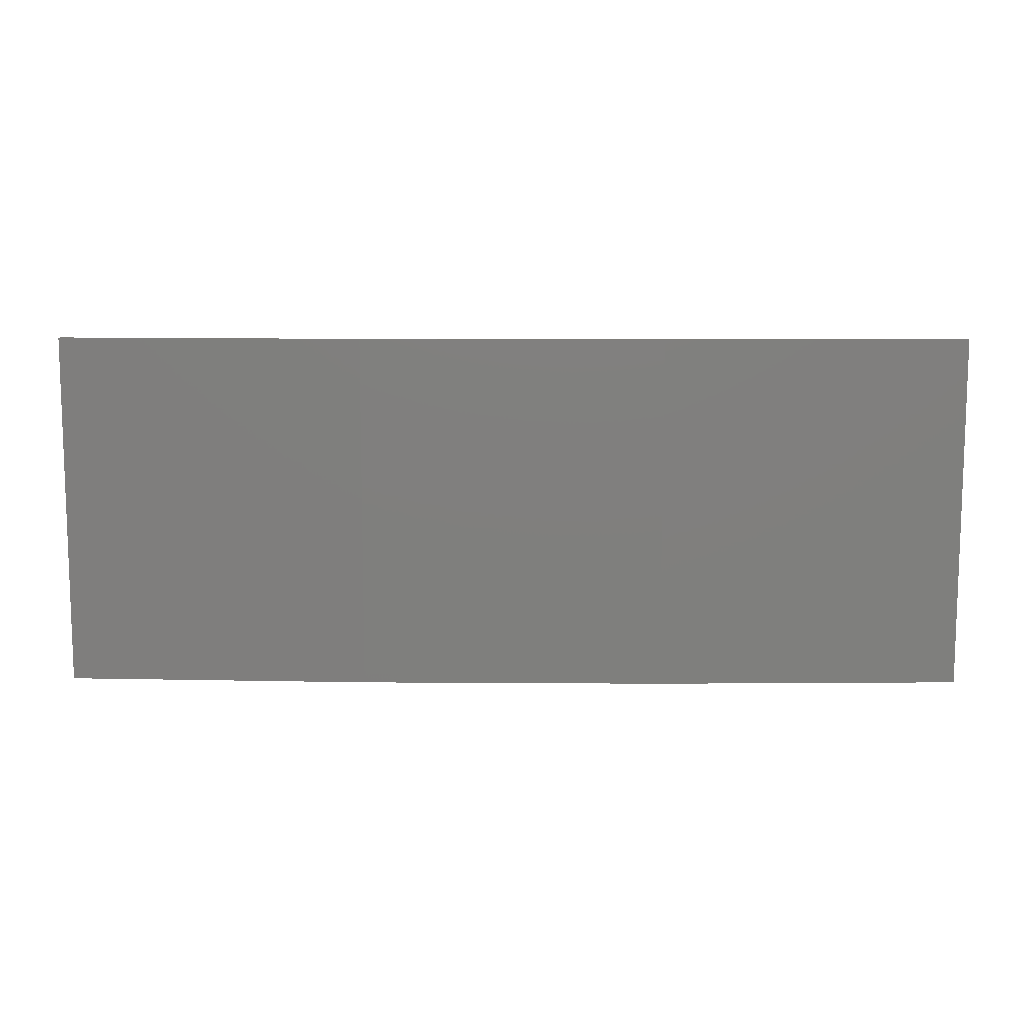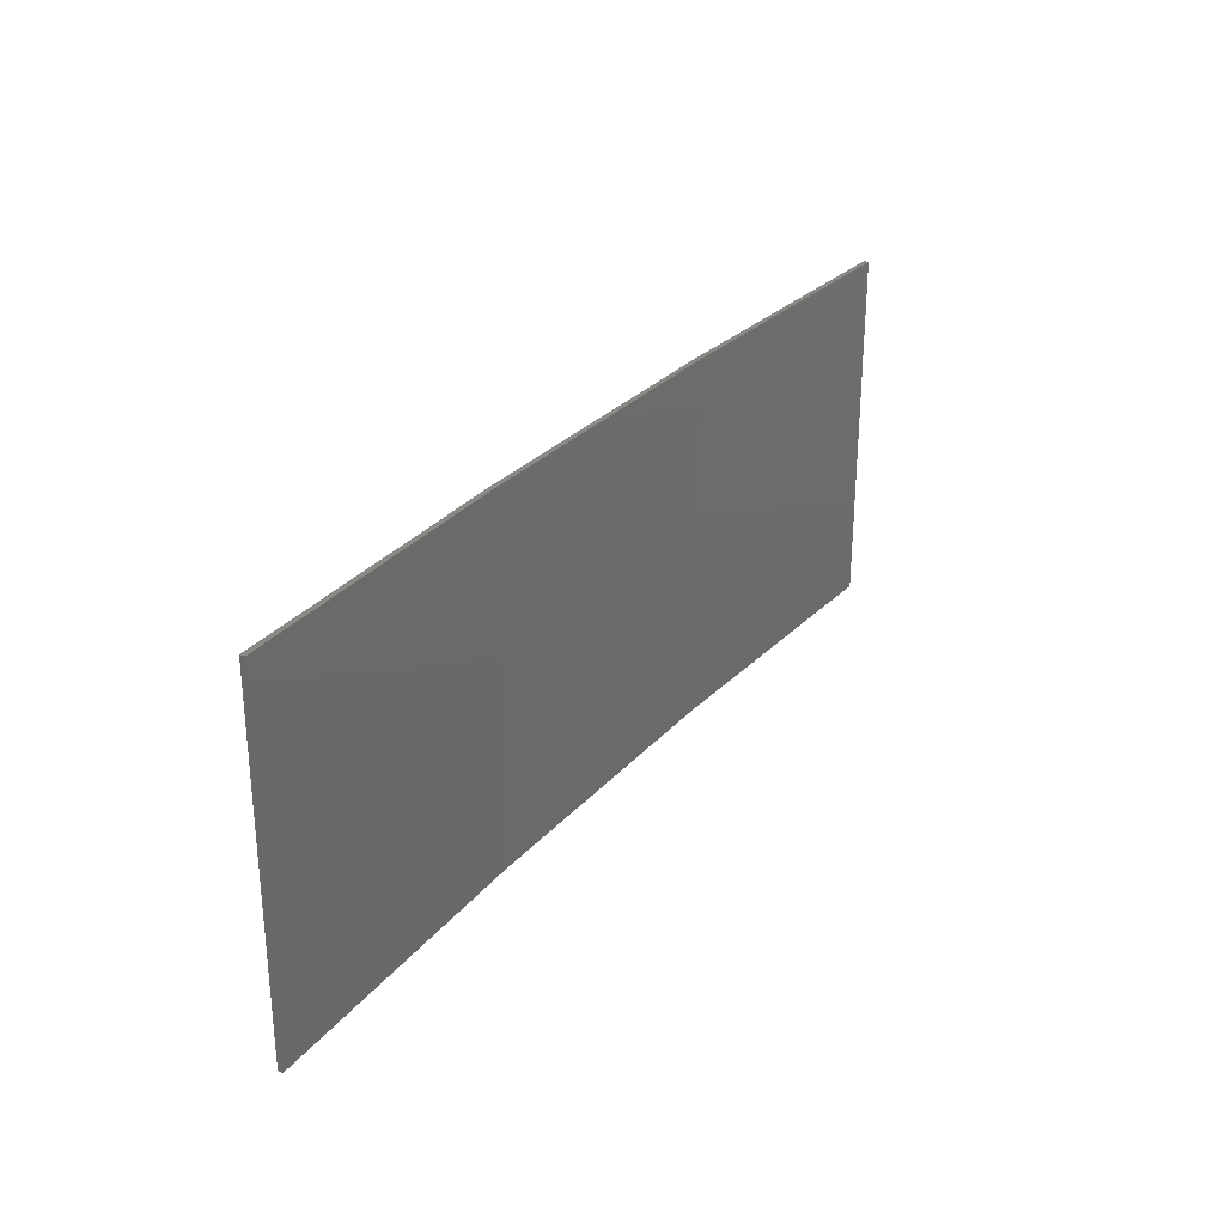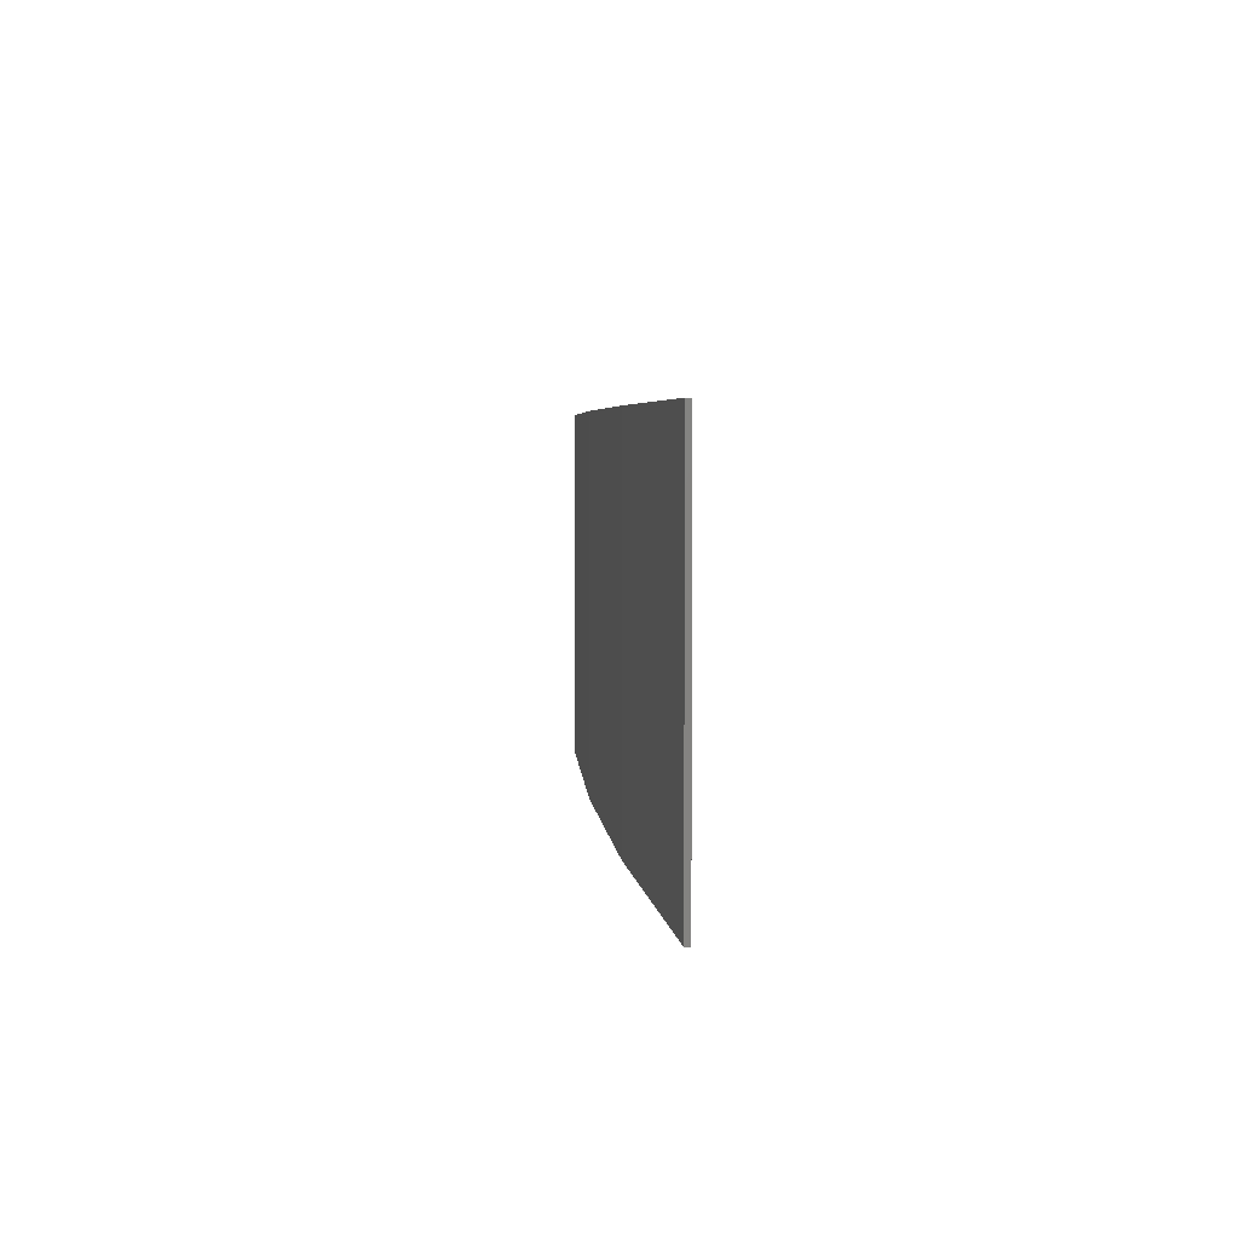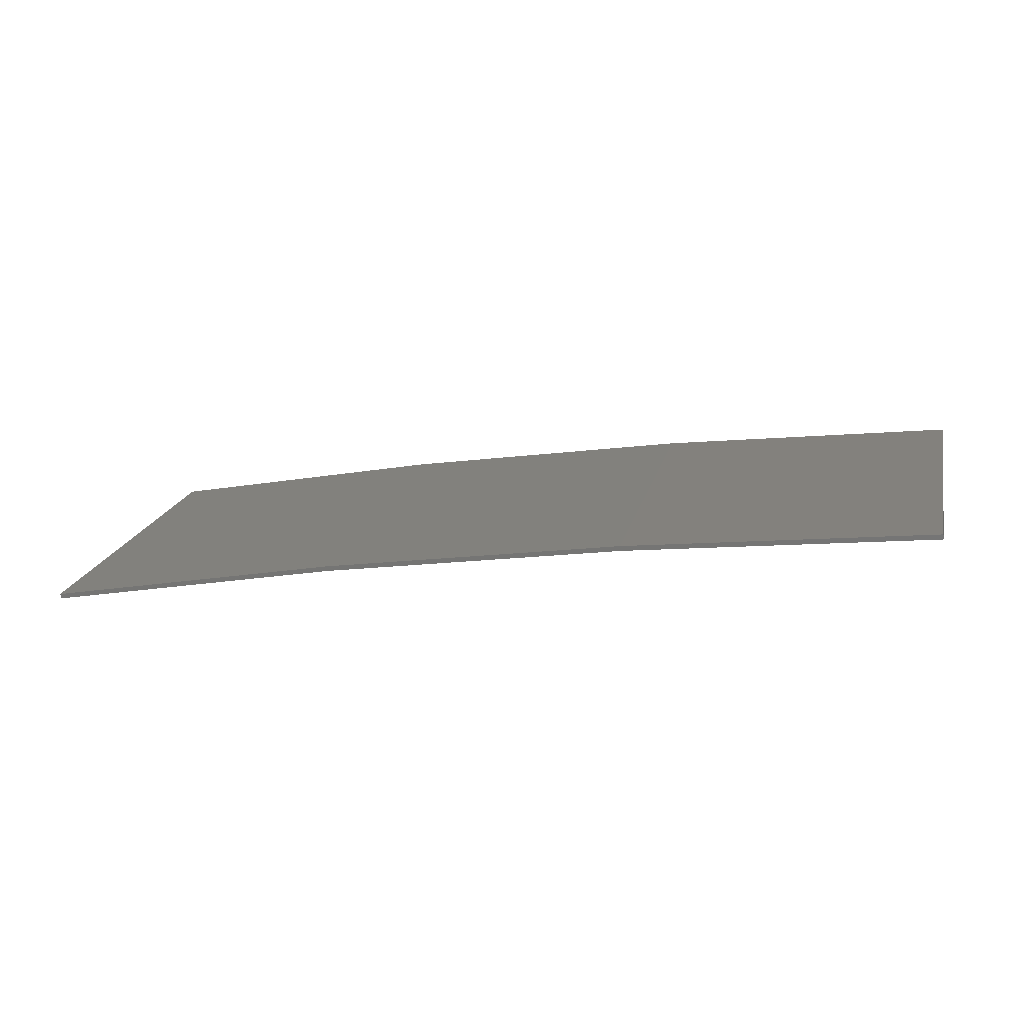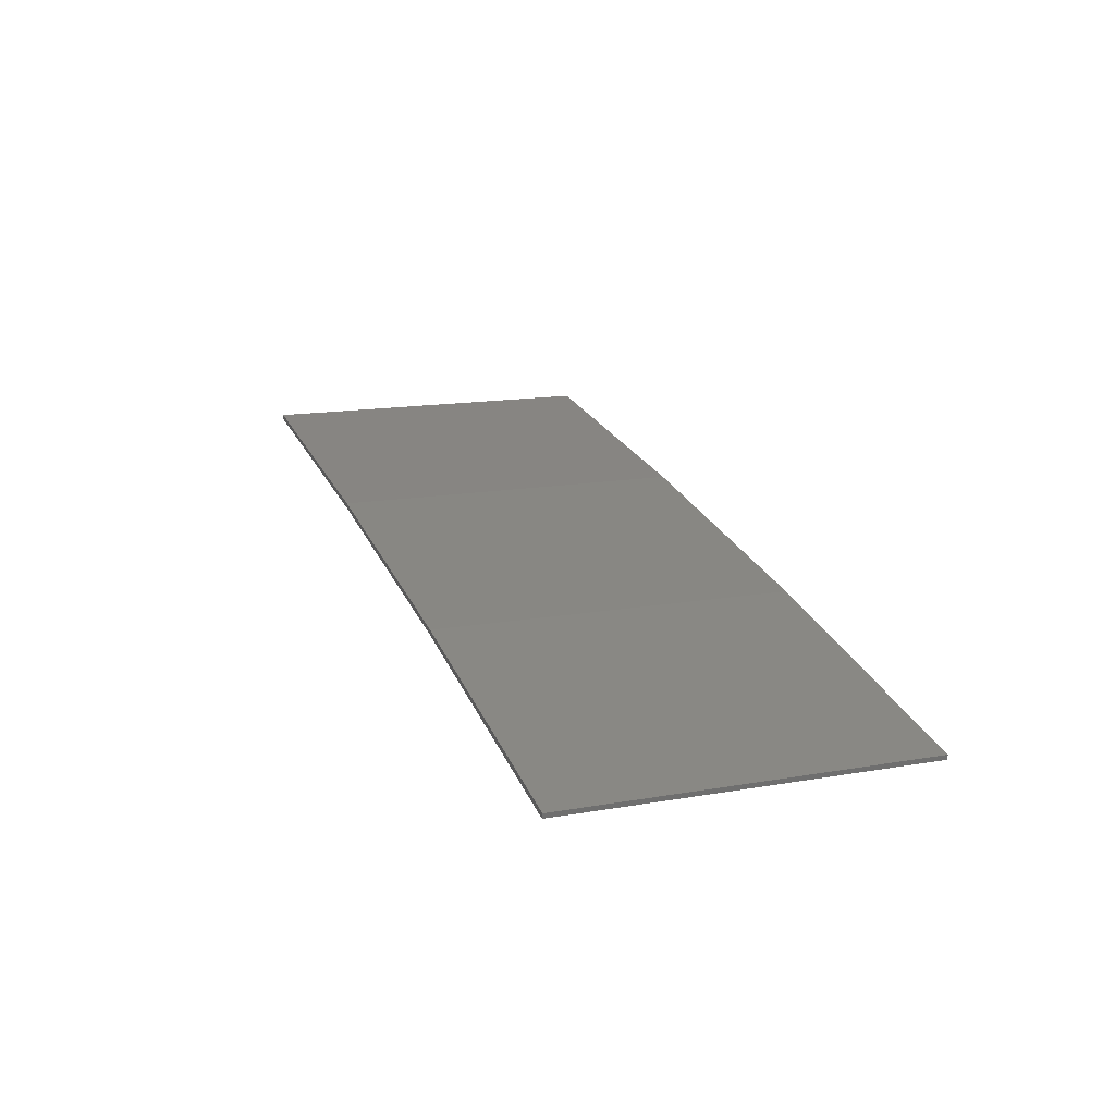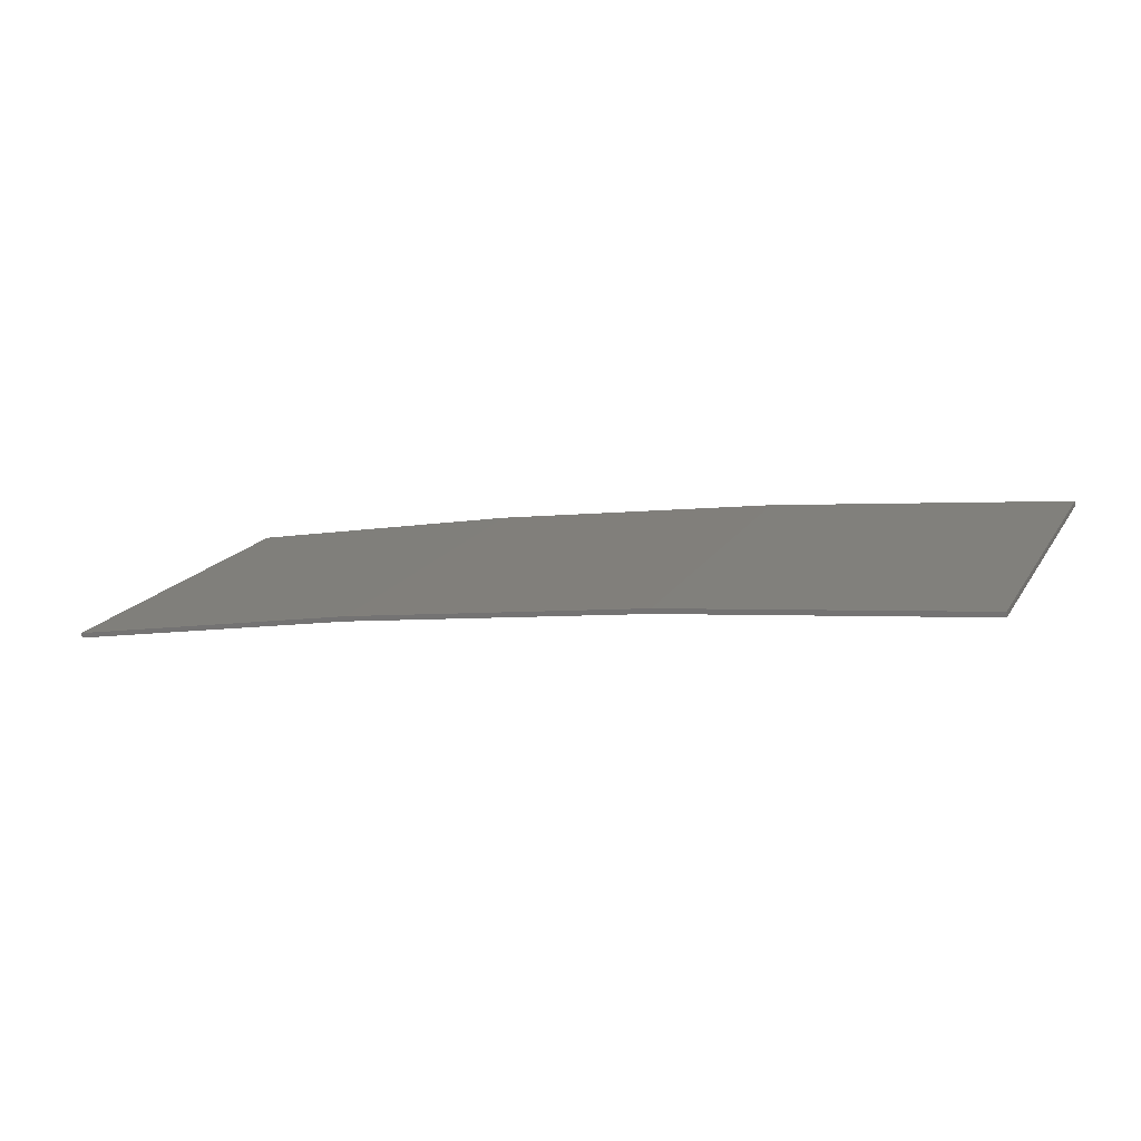
<metadata>
{"format":"stl","ext":"stl","renderer":"f3d","projection":"perspective","resolution":1024,"background":"white","views":[{"elev":10.8,"azim":172.1,"up":"+Z"},{"elev":28.6,"azim":-66.3,"up":"+Z"},{"elev":4.5,"azim":-104.4,"up":"+Z"},{"elev":19.0,"azim":-166.9,"up":"+Y"},{"elev":15.5,"azim":69.9,"up":"+Y"},{"elev":17.7,"azim":-157.5,"up":"+Y"}]}
</metadata>
<code>
# stl→obj: 16 verts, 28 faces
v 12.95 3.449 121.7
v 9.907 3.818 121.7
v 9.907 3.818 125.3
v 12.95 3.449 125.3
v 15.98 2.977 121.7
v 15.98 2.977 125.3
v 18.99 2.402 121.7
v 18.99 2.402 125.3
v 18.98 2.353 121.7
v 18.98 2.353 125.3
v 9.902 3.768 125.3
v 9.902 3.768 121.7
v 12.94 3.399 125.3
v 12.94 3.399 121.7
v 15.97 2.927 121.7
v 15.97 2.927 125.3
f 1 2 3
f 1 3 4
f 5 4 6
f 5 1 4
f 7 6 8
f 7 5 6
f 9 7 8
f 9 8 10
f 11 12 13
f 12 14 13
f 13 15 16
f 14 15 13
f 16 9 10
f 15 9 16
f 12 11 3
f 2 12 3
f 15 5 9
f 9 5 7
f 14 1 15
f 15 1 5
f 12 2 14
f 14 2 1
f 6 16 10
f 6 10 8
f 4 13 16
f 4 16 6
f 3 11 13
f 3 13 4

</code>
